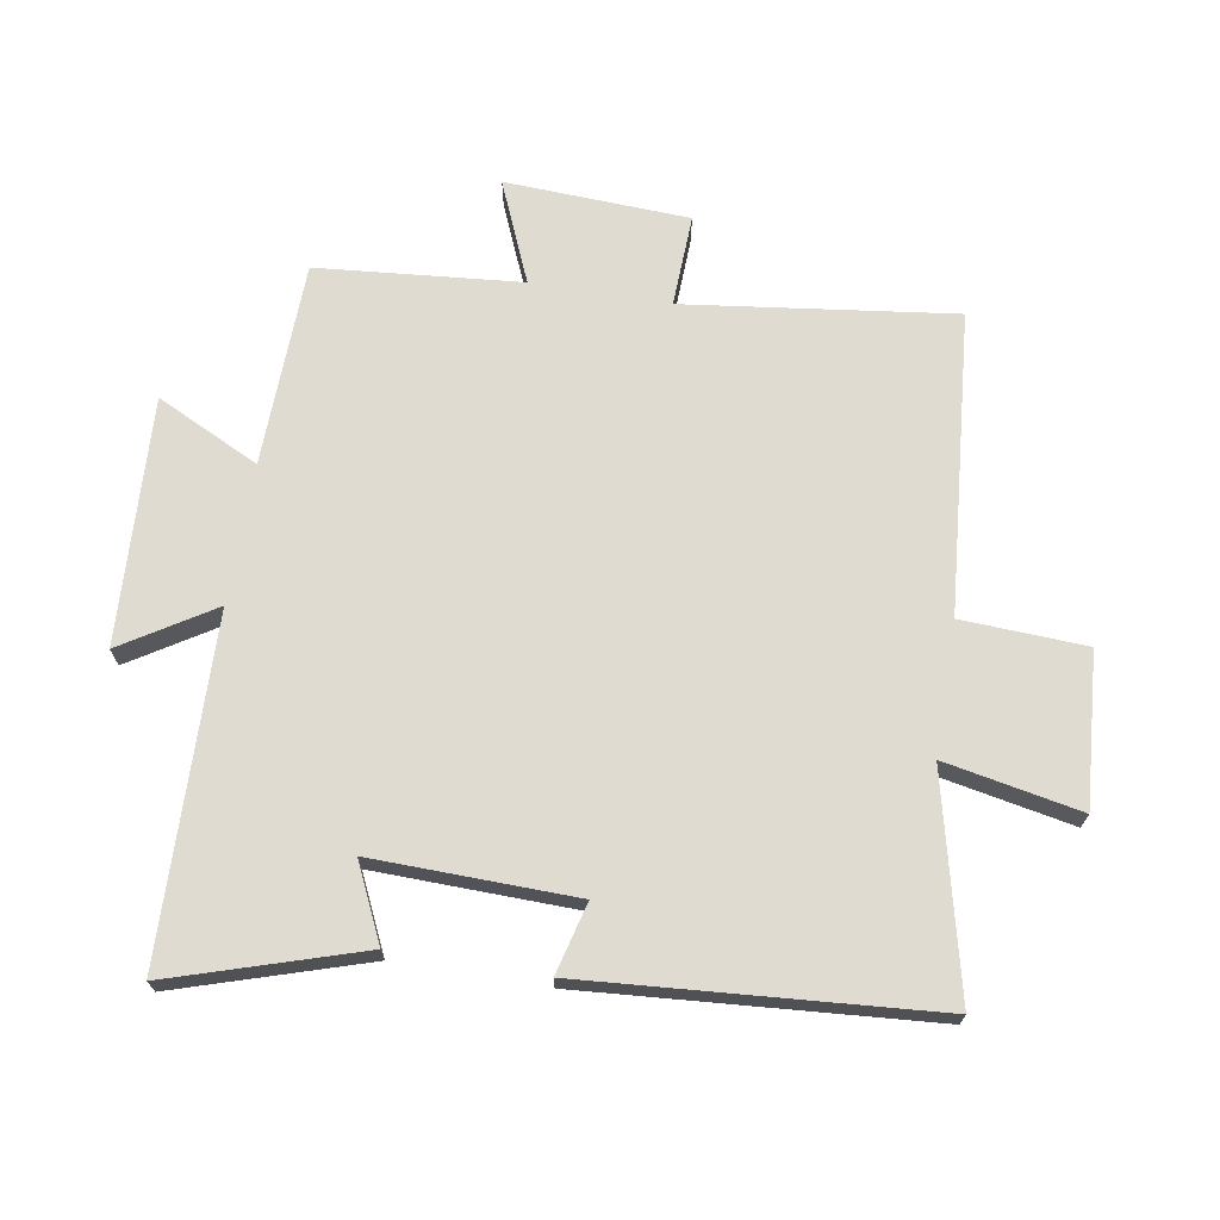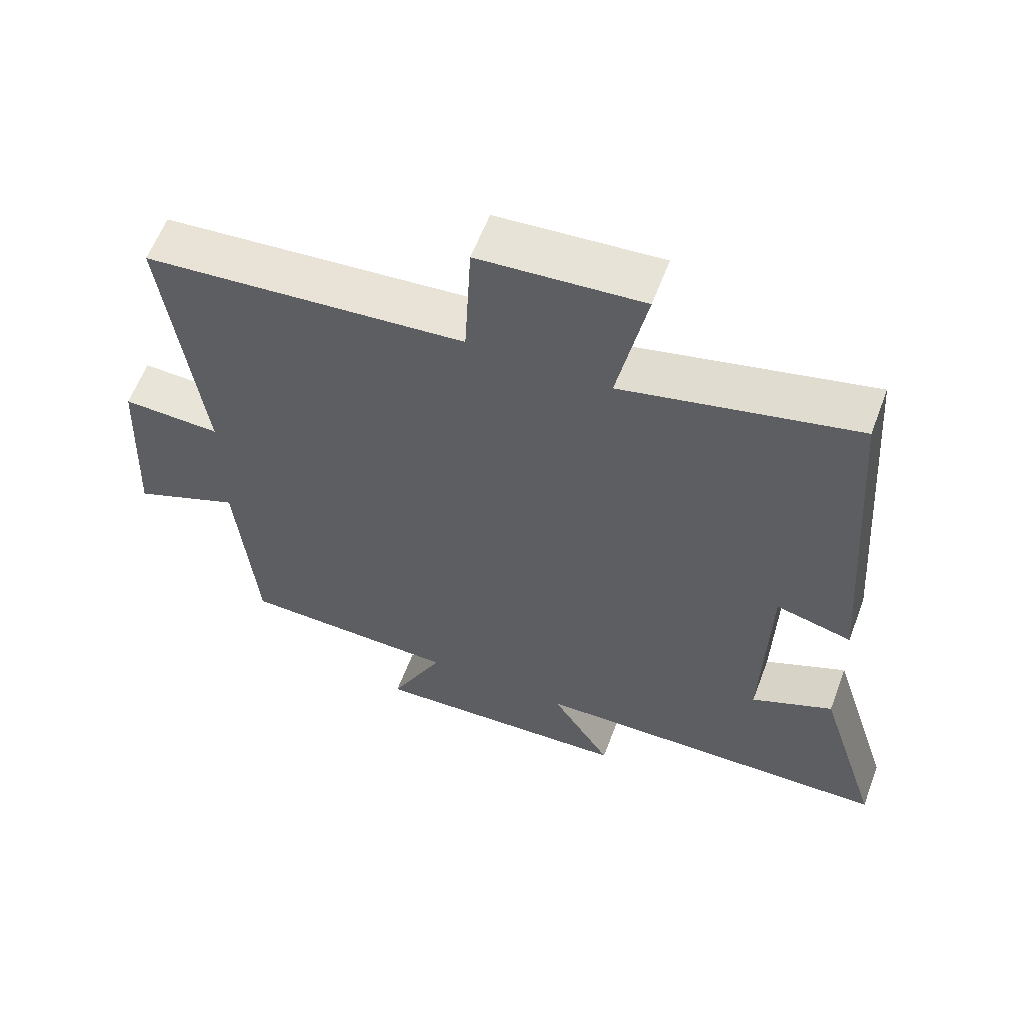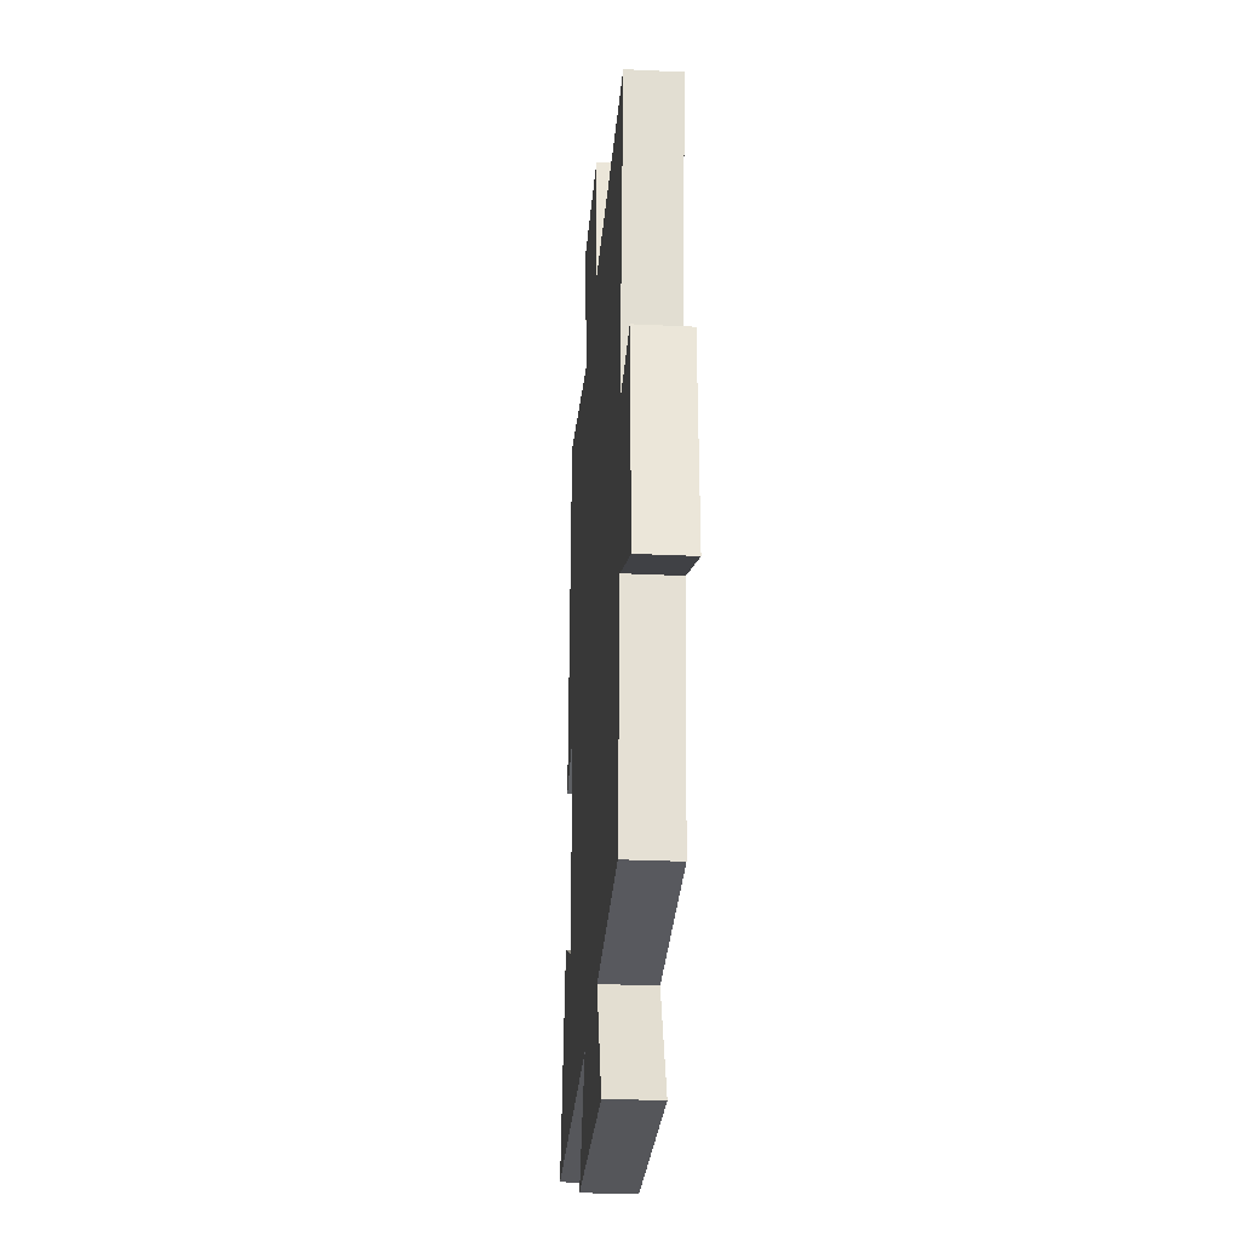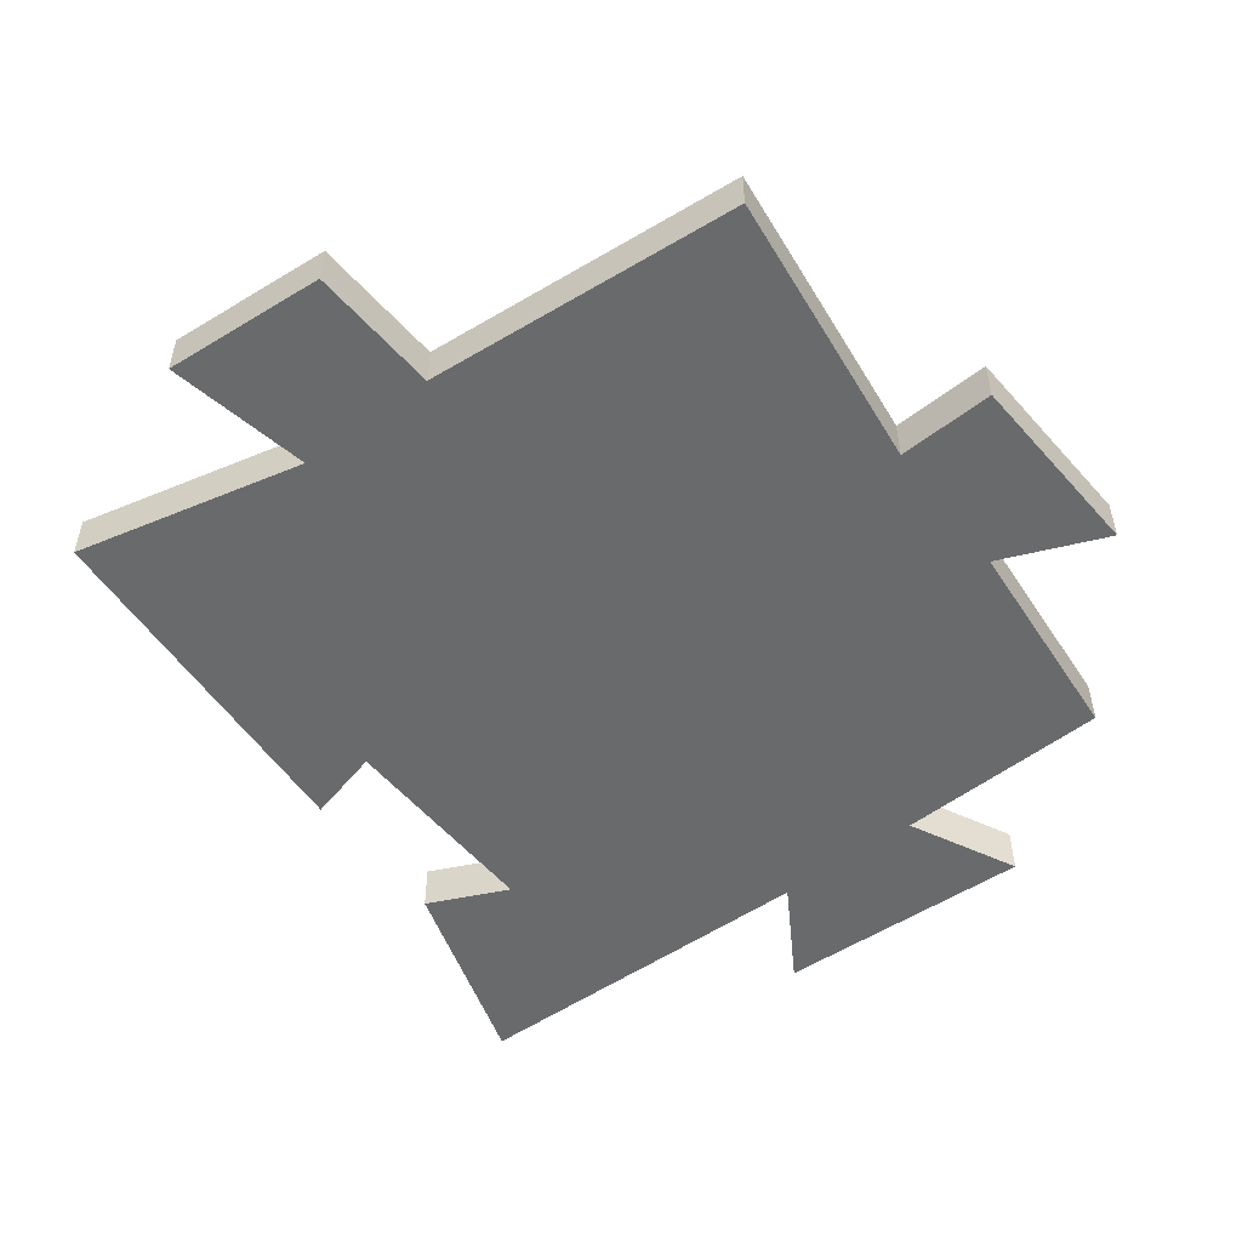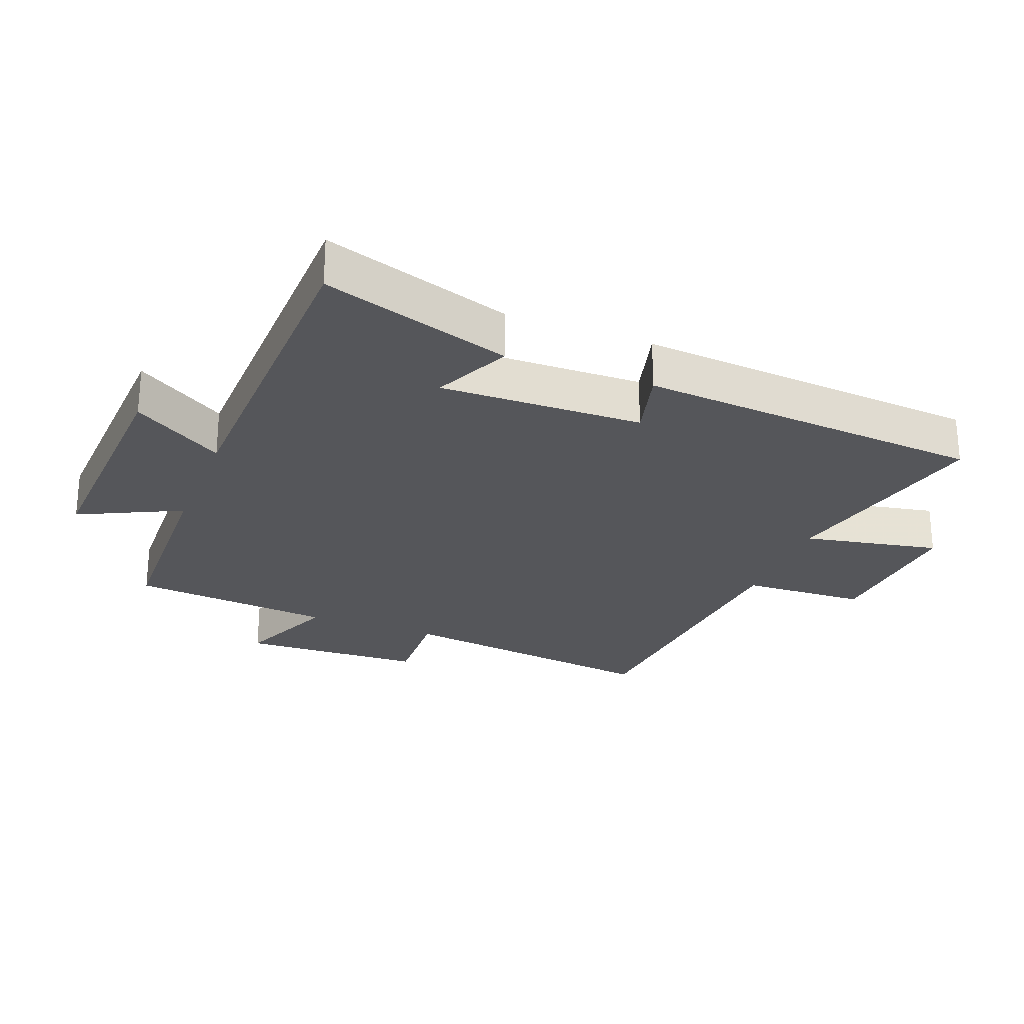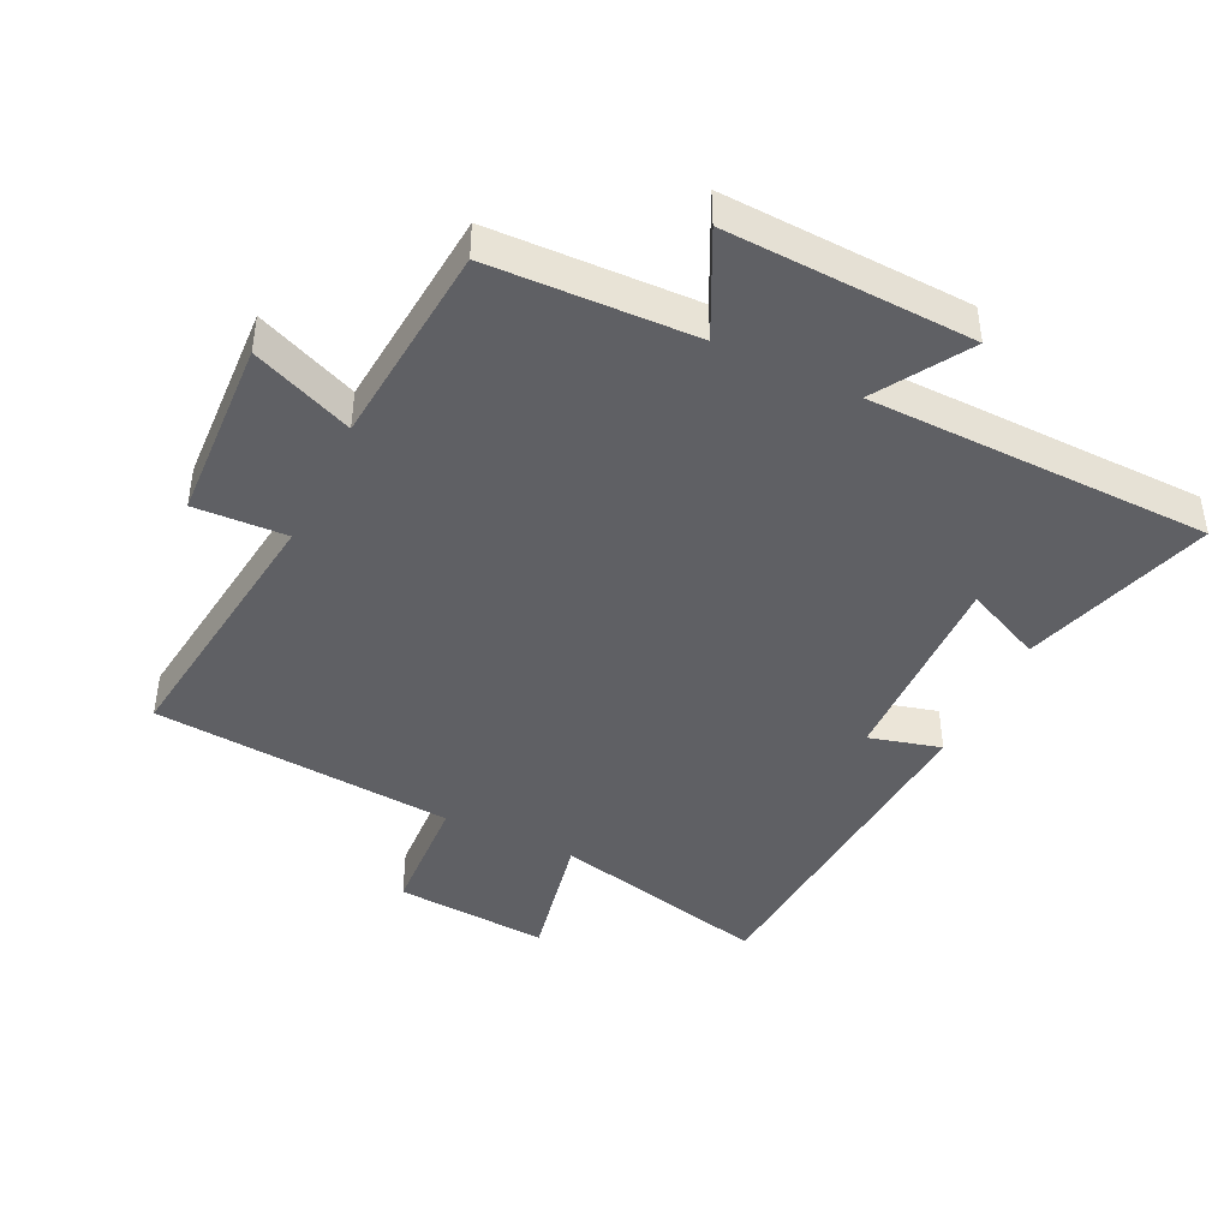
<metadata>
{"format":"obj","ext":"obj","renderer":"f3d","projection":"perspective","resolution":1024,"background":"white","views":[{"elev":69.9,"azim":-80.6,"up":"+Y"},{"elev":60.1,"azim":-159.4,"up":"+Z"},{"elev":-28.6,"azim":85.8,"up":"+Z"},{"elev":-52.9,"azim":37.4,"up":"+Y"},{"elev":-26.0,"azim":-111.3,"up":"+Y"},{"elev":-43.4,"azim":154.4,"up":"+Y"}]}
</metadata>
<code>
v 0.472 0.07 -0.49
v 0.155 0.07 -0.5
v 0.233 0.07 -0.66
v -0.149 0.07 -0.642
v -0.061 0.07 -0.5
v -0.592 0.07 -0.488
v -0.5 0.07 -0.193
v -0.381 0.07 -0.248
v -0.389 0.07 0.068
v -0.5 0.07 0.039
v -0.46 0.07 0.58
v -0.121 0.07 0.5
v -0.163 0.07 0.712
v 0.075 0.07 0.694
v 0.085 0.07 0.5
v 0.553 0.07 0.46
v 0.5 0.07 0.041
v 0.643 0.07 0.047
v 0.657 0.07 -0.239
v 0.5 0.07 -0.173
v 0.472 0 -0.49
v 0.155 0 -0.5
v 0.233 0 -0.66
v -0.149 0 -0.642
v -0.061 0 -0.5
v -0.592 0 -0.488
v -0.5 0 -0.193
v -0.381 0 -0.248
v -0.389 0 0.068
v -0.5 0 0.039
v -0.46 0 0.58
v -0.121 0 0.5
v -0.163 0 0.712
v 0.075 0 0.694
v 0.085 0 0.5
v 0.553 0 0.46
v 0.5 0 0.041
v 0.643 0 0.047
v 0.657 0 -0.239
v 0.5 0 -0.173
f 17 18 19 20
f 17 20 1 2
f 15 16 17 2
f 12 13 14 15
f 12 15 2
f 9 10 11 12
f 8 9 12 2
f 5 6 7 8
f 5 8 2 3
f 3 4 5
f 40 39 38 37
f 22 21 40 37
f 22 37 36 35
f 35 34 33 32
f 22 35 32
f 32 31 30 29
f 22 32 29 28
f 28 27 26 25
f 23 22 28 25
f 25 24 23
f 1 21 22 2
f 2 22 23 3
f 3 23 24 4
f 4 24 25 5
f 5 25 26 6
f 6 26 27 7
f 7 27 28 8
f 8 28 29 9
f 9 29 30 10
f 10 30 31 11
f 11 31 32 12
f 12 32 33 13
f 13 33 34 14
f 14 34 35 15
f 15 35 36 16
f 16 36 37 17
f 17 37 38 18
f 18 38 39 19
f 19 39 40 20
f 20 40 21 1

</code>
